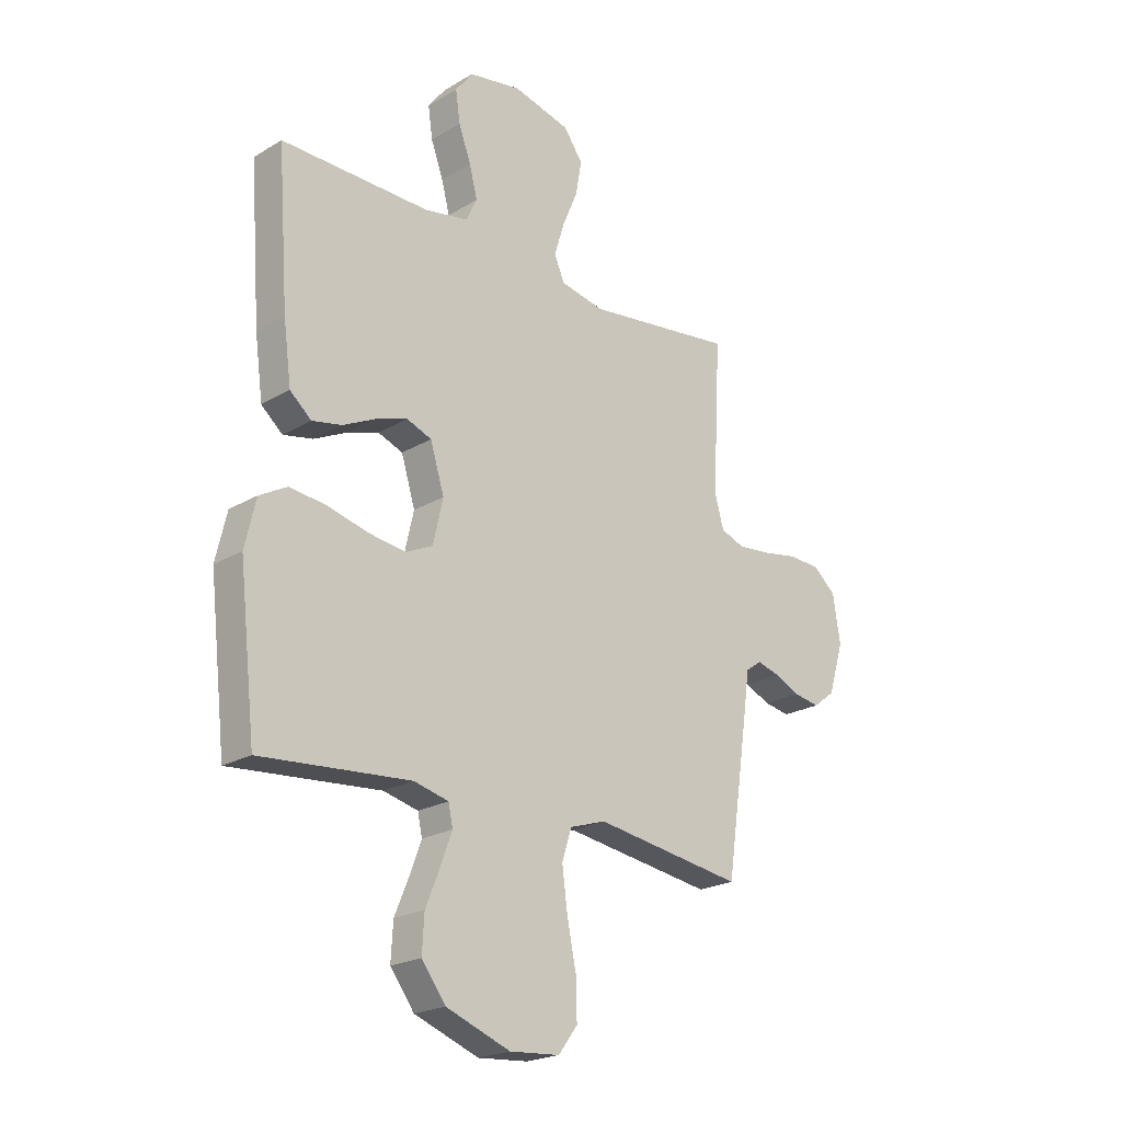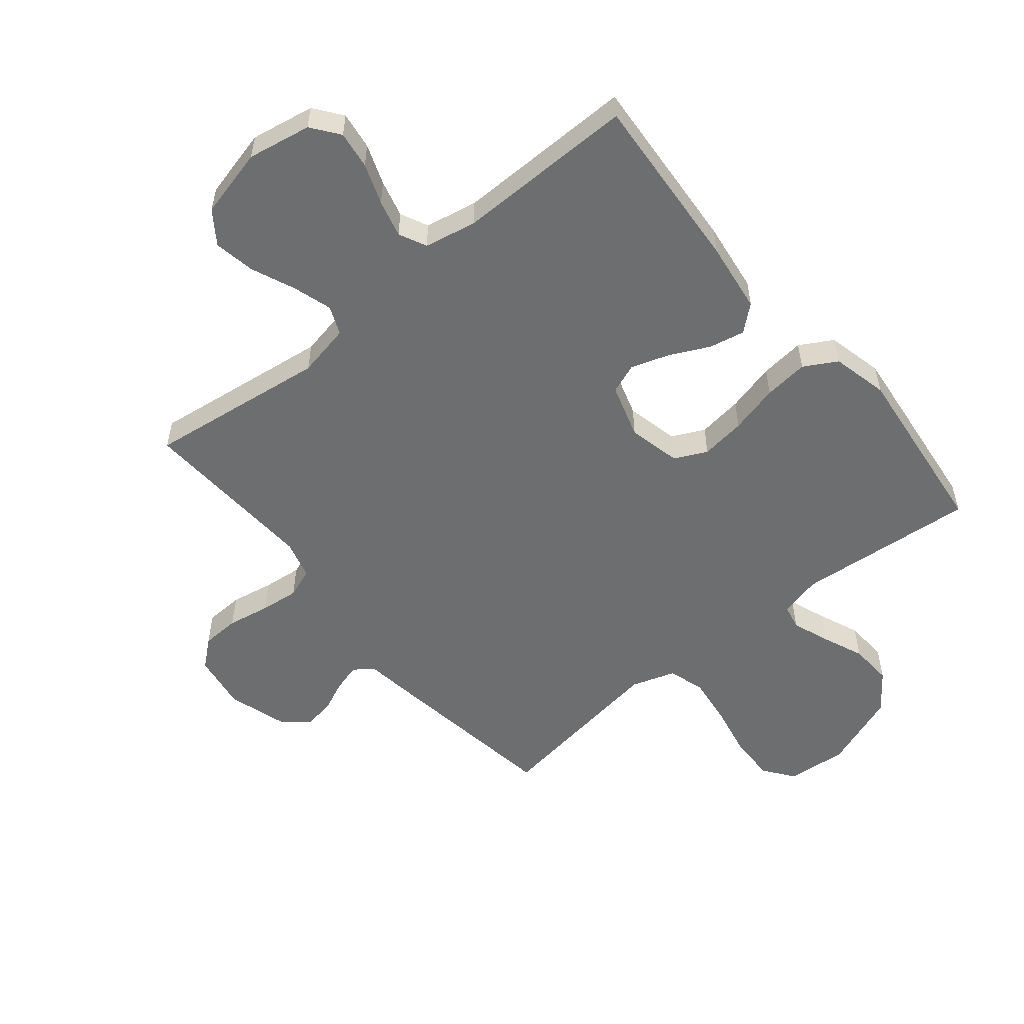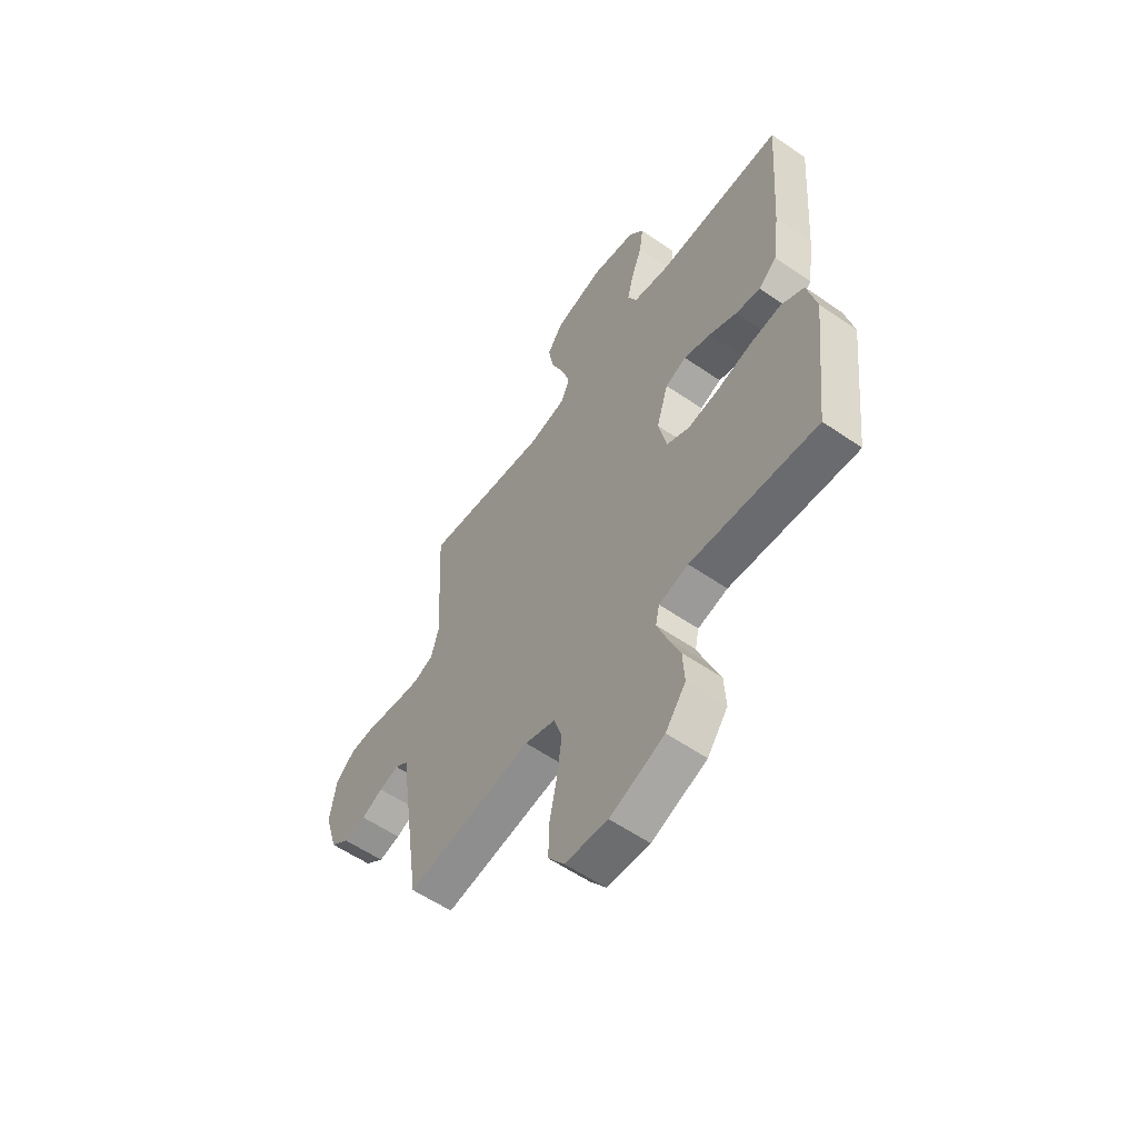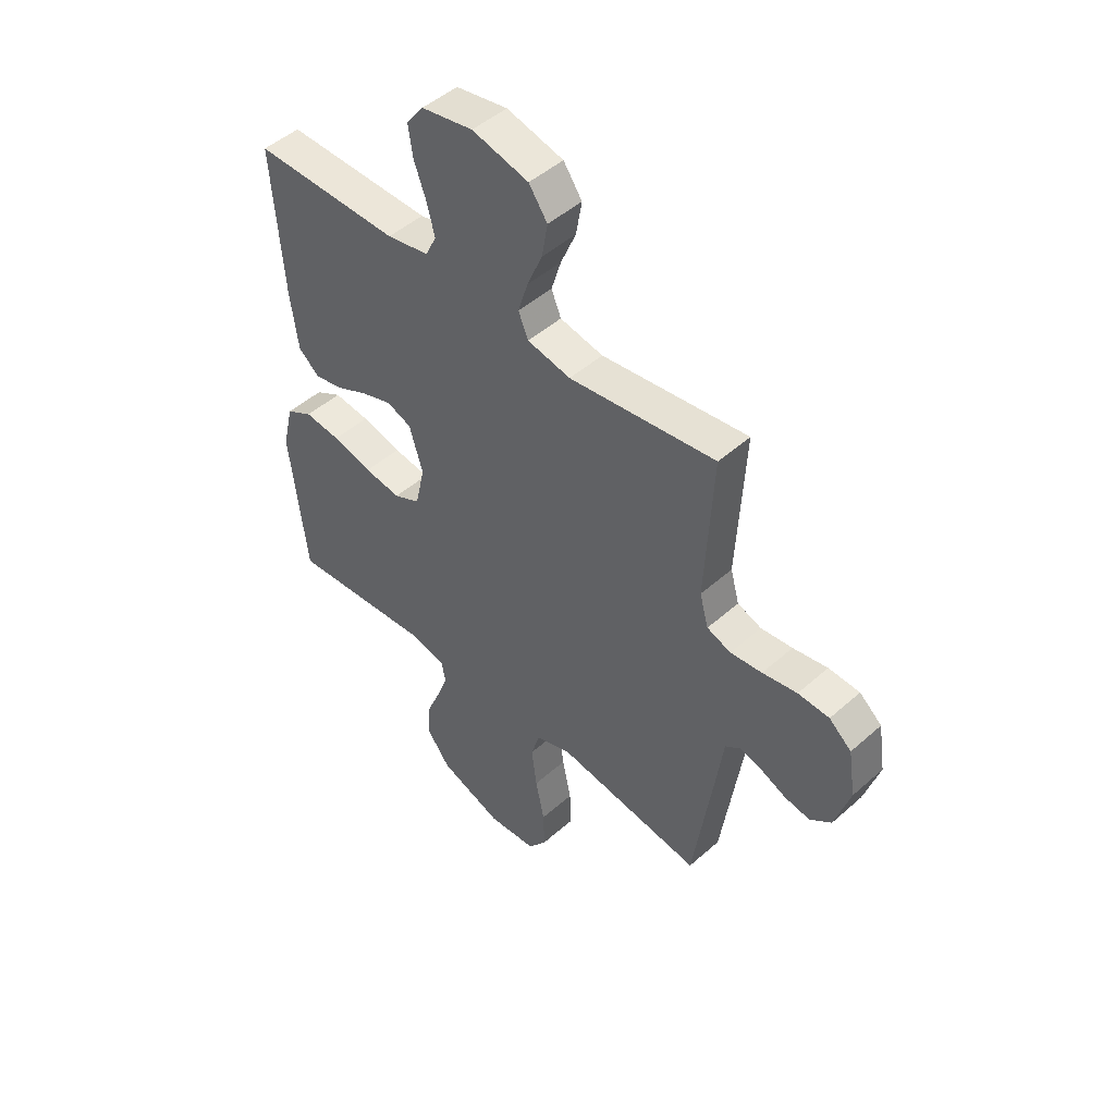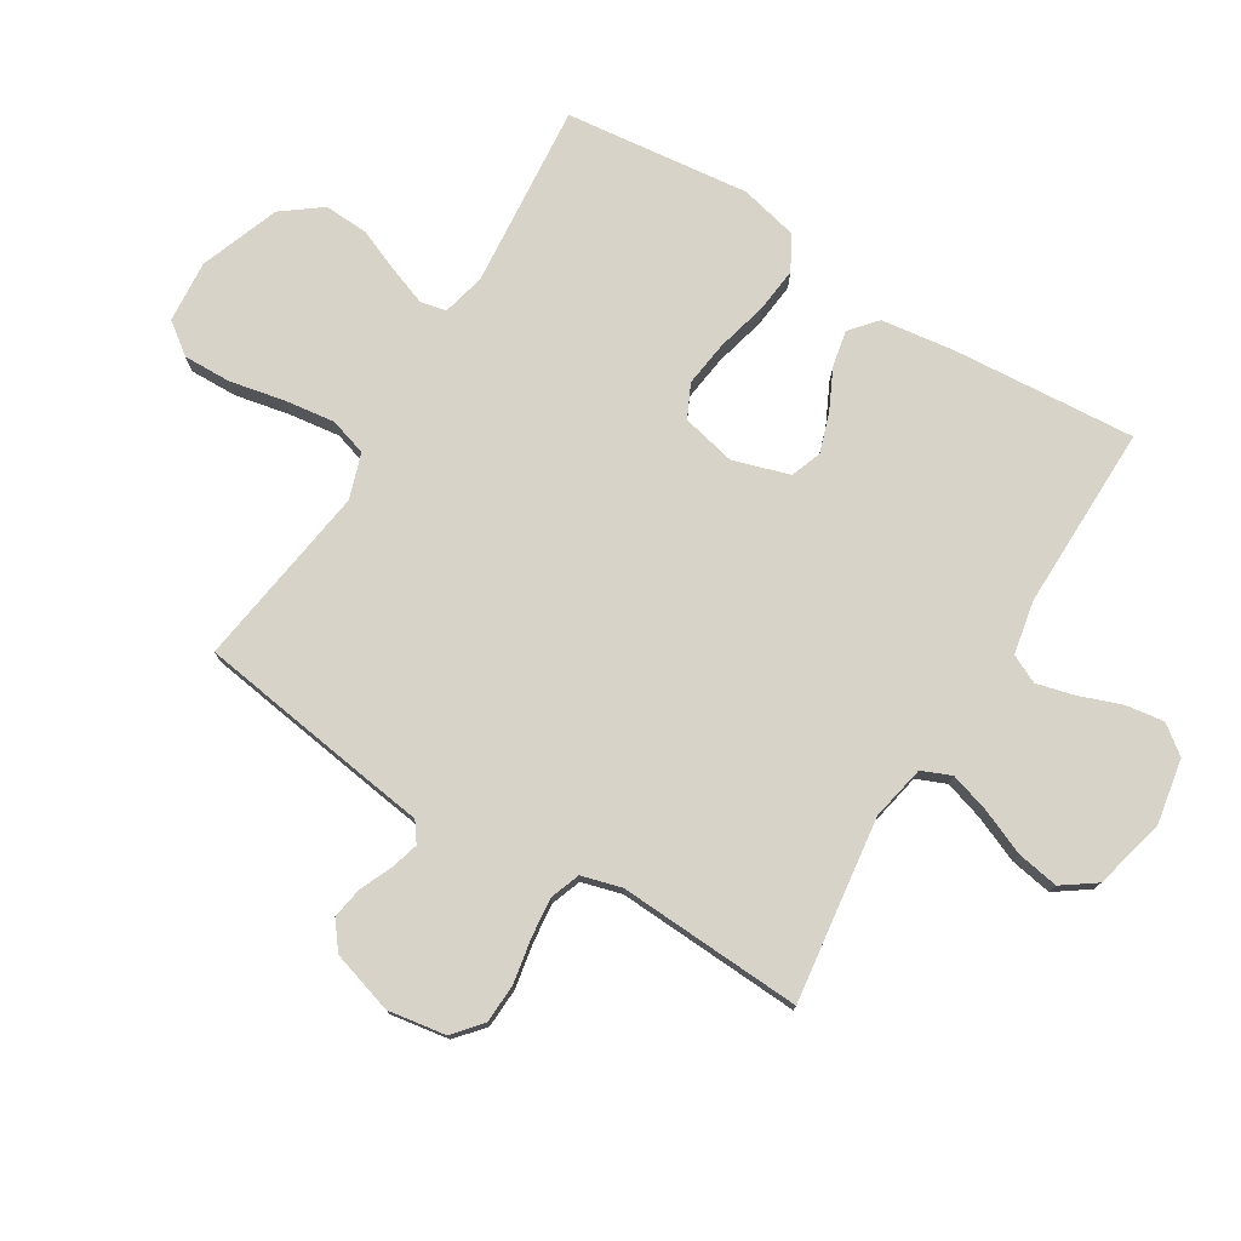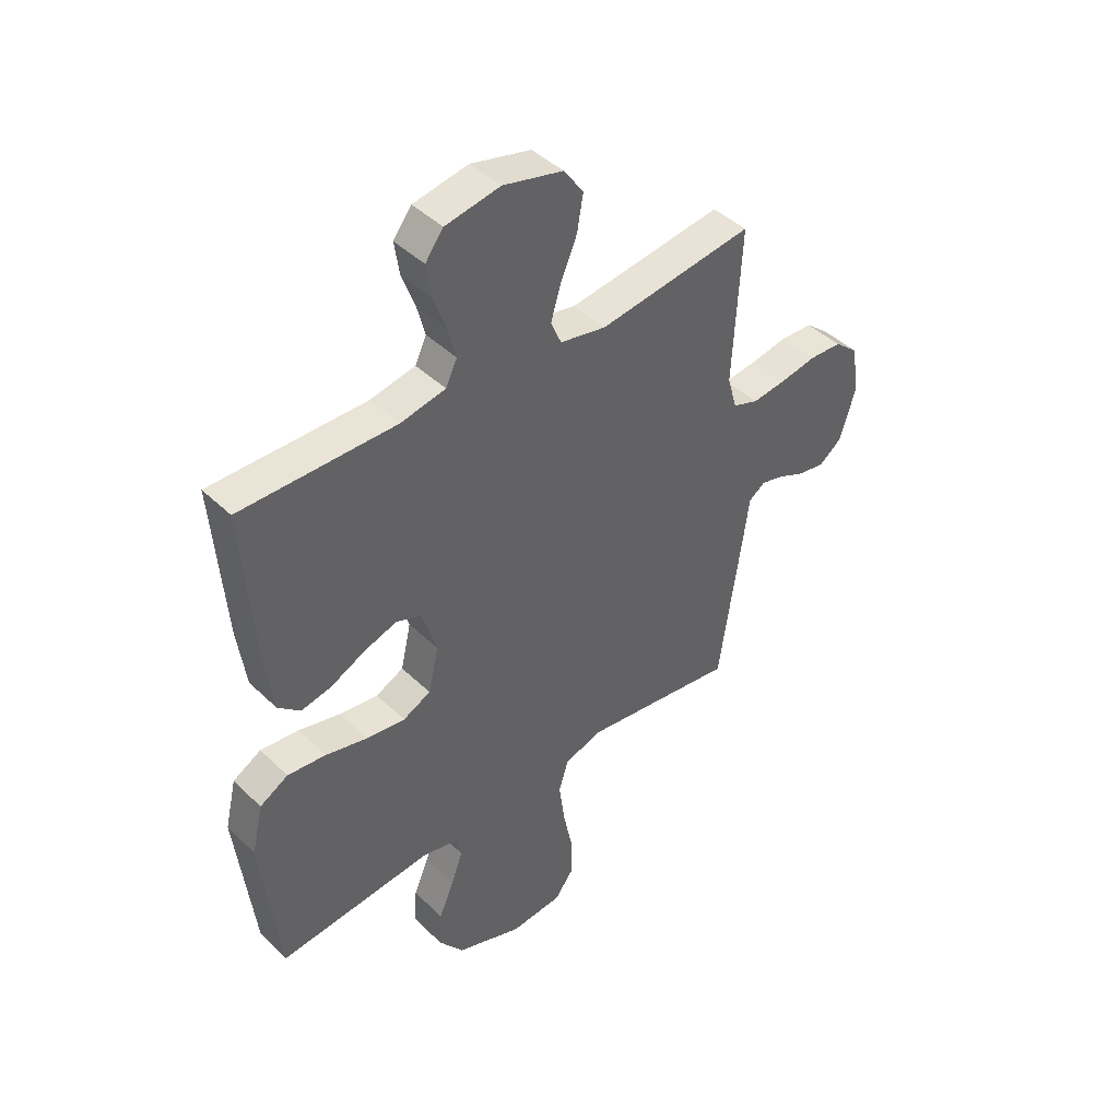
<metadata>
{"format":"obj","ext":"obj","renderer":"f3d","projection":"perspective","resolution":1024,"background":"white","views":[{"elev":-22.0,"azim":135.9,"up":"+Z"},{"elev":-54.2,"azim":39.4,"up":"+Y"},{"elev":-57.8,"azim":54.5,"up":"+Z"},{"elev":47.9,"azim":-134.8,"up":"+Z"},{"elev":76.7,"azim":-58.6,"up":"+Y"},{"elev":43.7,"azim":138.3,"up":"+Z"}]}
</metadata>
<code>
v 0.5 0.07 -0.5
v 0.2 0.07 -0.474
v 0.13 0.07 -0.491
v 0.121 0.07 -0.533
v 0.144 0.07 -0.595
v 0.173 0.07 -0.665
v 0.177 0.07 -0.737
v 0.129 0.07 -0.801
v 0 0.07 -0.849
v -0.101 0.07 -0.841
v -0.139 0.07 -0.79
v -0.137 0.07 -0.712
v -0.119 0.07 -0.624
v -0.108 0.07 -0.541
v -0.127 0.07 -0.48
v -0.2 0.07 -0.456
v -0.5 0.07 -0.5
v -0.544 0.07 -0.2
v -0.556 0.07 -0.113
v -0.588 0.07 -0.09
v -0.634 0.07 -0.103
v -0.685 0.07 -0.126
v -0.737 0.07 -0.135
v -0.781 0.07 -0.101
v -0.812 0.07 0
v -0.797 0.07 0.095
v -0.751 0.07 0.134
v -0.687 0.07 0.137
v -0.616 0.07 0.124
v -0.551 0.07 0.117
v -0.502 0.07 0.135
v -0.484 0.07 0.2
v -0.5 0.07 0.5
v -0.2 0.07 0.461
v -0.111 0.07 0.479
v -0.091 0.07 0.527
v -0.111 0.07 0.592
v -0.142 0.07 0.665
v -0.154 0.07 0.734
v -0.116 0.07 0.788
v 0 0.07 0.817
v 0.106 0.07 0.798
v 0.141 0.07 0.752
v 0.132 0.07 0.689
v 0.107 0.07 0.621
v 0.091 0.07 0.559
v 0.113 0.07 0.513
v 0.2 0.07 0.496
v 0.5 0.07 0.5
v 0.478 0.07 0.2
v 0.462 0.07 0.082
v 0.419 0.07 0.045
v 0.36 0.07 0.057
v 0.294 0.07 0.089
v 0.23 0.07 0.11
v 0.18 0.07 0.091
v 0.152 0.07 0
v 0.172 0.07 -0.088
v 0.226 0.07 -0.114
v 0.301 0.07 -0.104
v 0.383 0.07 -0.083
v 0.457 0.07 -0.075
v 0.512 0.07 -0.106
v 0.534 0.07 -0.2
v 0.5 0 -0.5
v 0.2 0 -0.474
v 0.13 0 -0.491
v 0.121 0 -0.533
v 0.144 0 -0.595
v 0.173 0 -0.665
v 0.177 0 -0.737
v 0.129 0 -0.801
v 0 0 -0.849
v -0.101 0 -0.841
v -0.139 0 -0.79
v -0.137 0 -0.712
v -0.119 0 -0.624
v -0.108 0 -0.541
v -0.127 0 -0.48
v -0.2 0 -0.456
v -0.5 0 -0.5
v -0.544 0 -0.2
v -0.556 0 -0.113
v -0.588 0 -0.09
v -0.634 0 -0.103
v -0.685 0 -0.126
v -0.737 0 -0.135
v -0.781 0 -0.101
v -0.812 0 0
v -0.797 0 0.095
v -0.751 0 0.134
v -0.687 0 0.137
v -0.616 0 0.124
v -0.551 0 0.117
v -0.502 0 0.135
v -0.484 0 0.2
v -0.5 0 0.5
v -0.2 0 0.461
v -0.111 0 0.479
v -0.091 0 0.527
v -0.111 0 0.592
v -0.142 0 0.665
v -0.154 0 0.734
v -0.116 0 0.788
v 0 0 0.817
v 0.106 0 0.798
v 0.141 0 0.752
v 0.132 0 0.689
v 0.107 0 0.621
v 0.091 0 0.559
v 0.113 0 0.513
v 0.2 0 0.496
v 0.5 0 0.5
v 0.478 0 0.2
v 0.462 0 0.082
v 0.419 0 0.045
v 0.36 0 0.057
v 0.294 0 0.089
v 0.23 0 0.11
v 0.18 0 0.091
v 0.152 0 0
v 0.172 0 -0.088
v 0.226 0 -0.114
v 0.301 0 -0.104
v 0.383 0 -0.083
v 0.457 0 -0.075
v 0.512 0 -0.106
v 0.534 0 -0.2
f 64 1 2
f 63 64 2
f 62 63 2
f 61 62 2
f 60 61 2
f 59 60 2 3
f 58 59 3
f 57 58 3 4
f 52 53 54
f 51 52 54
f 50 51 54
f 49 50 54
f 48 49 54
f 47 48 54 55
f 46 47 55 56
f 43 44 45
f 42 43 45
f 41 42 45
f 40 41 45
f 39 40 45
f 38 39 45
f 37 38 45
f 36 37 45 46
f 46 56 57
f 36 46 57
f 35 36 57
f 32 33 34
f 35 57 4
f 34 35 4
f 32 34 4
f 31 32 4
f 27 28 29
f 26 27 29
f 25 26 29
f 24 25 29
f 23 24 29
f 22 23 29
f 21 22 29
f 20 21 29 30
f 16 17 18 19
f 15 16 19
f 11 12 13
f 10 11 13
f 9 10 13
f 8 9 13
f 7 8 13
f 6 7 13
f 5 6 13
f 5 13 14
f 31 4 5
f 30 31 5
f 20 30 5
f 19 20 5
f 5 14 15
f 5 15 19
f 66 65 128
f 66 128 127
f 66 127 126
f 66 126 125
f 66 125 124
f 67 66 124 123
f 67 123 122
f 68 67 122 121
f 118 117 116
f 118 116 115
f 118 115 114
f 118 114 113
f 118 113 112
f 119 118 112 111
f 120 119 111 110
f 109 108 107
f 109 107 106
f 109 106 105
f 109 105 104
f 109 104 103
f 109 103 102
f 109 102 101
f 110 109 101 100
f 121 120 110
f 121 110 100
f 121 100 99
f 98 97 96
f 68 121 99
f 68 99 98
f 68 98 96
f 68 96 95
f 93 92 91
f 93 91 90
f 93 90 89
f 93 89 88
f 93 88 87
f 93 87 86
f 93 86 85
f 94 93 85 84
f 83 82 81 80
f 83 80 79
f 77 76 75
f 77 75 74
f 77 74 73
f 77 73 72
f 77 72 71
f 77 71 70
f 77 70 69
f 78 77 69
f 69 68 95
f 69 95 94
f 69 94 84
f 69 84 83
f 79 78 69
f 83 79 69
f 1 65 66 2
f 2 66 67 3
f 3 67 68 4
f 4 68 69 5
f 5 69 70 6
f 6 70 71 7
f 7 71 72 8
f 8 72 73 9
f 9 73 74 10
f 10 74 75 11
f 11 75 76 12
f 12 76 77 13
f 13 77 78 14
f 14 78 79 15
f 15 79 80 16
f 16 80 81 17
f 17 81 82 18
f 18 82 83 19
f 19 83 84 20
f 20 84 85 21
f 21 85 86 22
f 22 86 87 23
f 23 87 88 24
f 24 88 89 25
f 25 89 90 26
f 26 90 91 27
f 27 91 92 28
f 28 92 93 29
f 29 93 94 30
f 30 94 95 31
f 31 95 96 32
f 32 96 97 33
f 33 97 98 34
f 34 98 99 35
f 35 99 100 36
f 36 100 101 37
f 37 101 102 38
f 38 102 103 39
f 39 103 104 40
f 40 104 105 41
f 41 105 106 42
f 42 106 107 43
f 43 107 108 44
f 44 108 109 45
f 45 109 110 46
f 46 110 111 47
f 47 111 112 48
f 48 112 113 49
f 49 113 114 50
f 50 114 115 51
f 51 115 116 52
f 52 116 117 53
f 53 117 118 54
f 54 118 119 55
f 55 119 120 56
f 56 120 121 57
f 57 121 122 58
f 58 122 123 59
f 59 123 124 60
f 60 124 125 61
f 61 125 126 62
f 62 126 127 63
f 63 127 128 64
f 64 128 65 1

</code>
